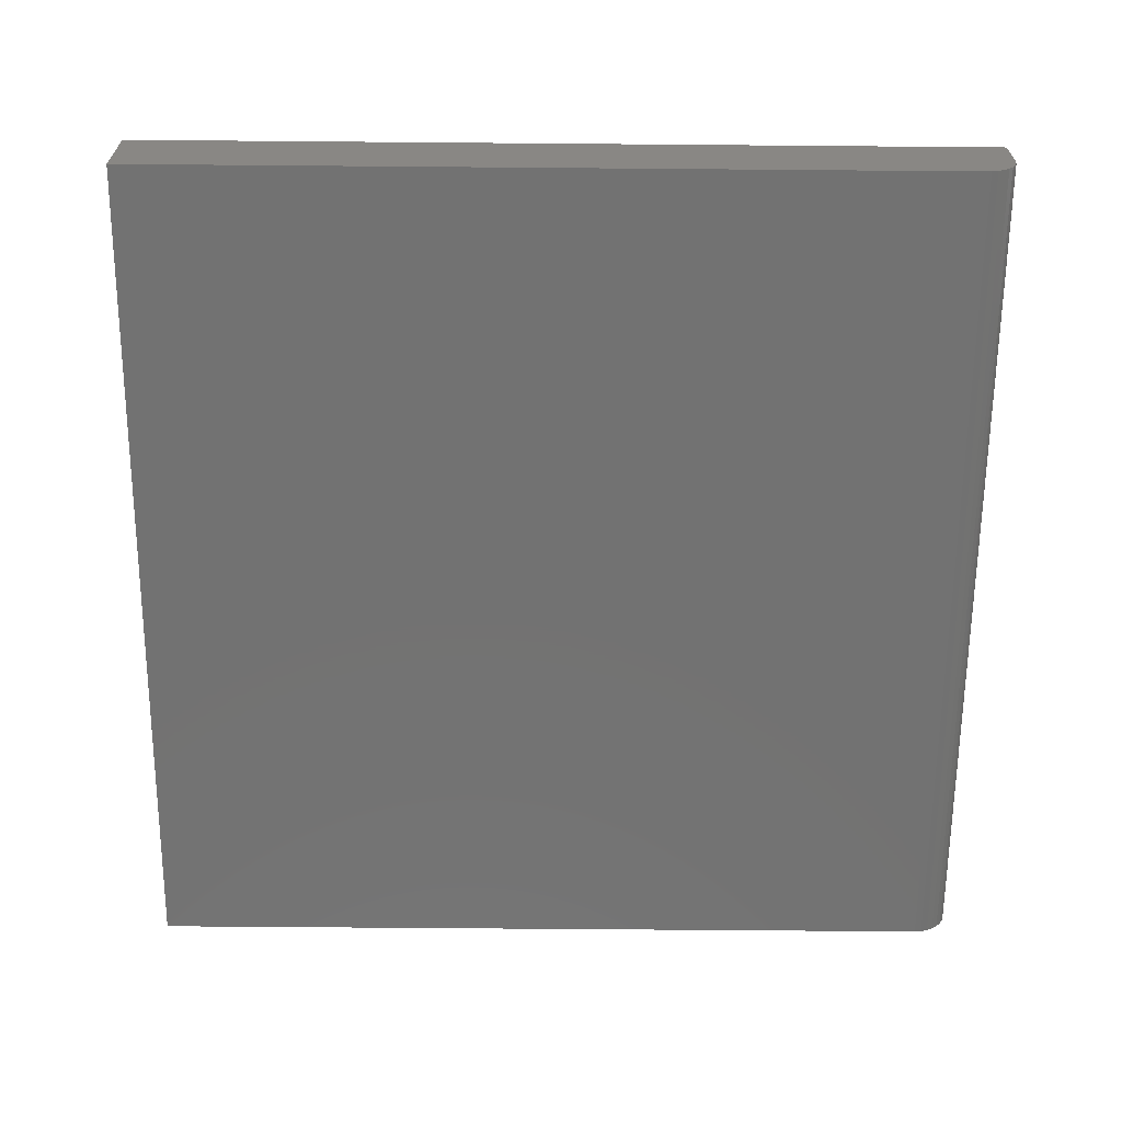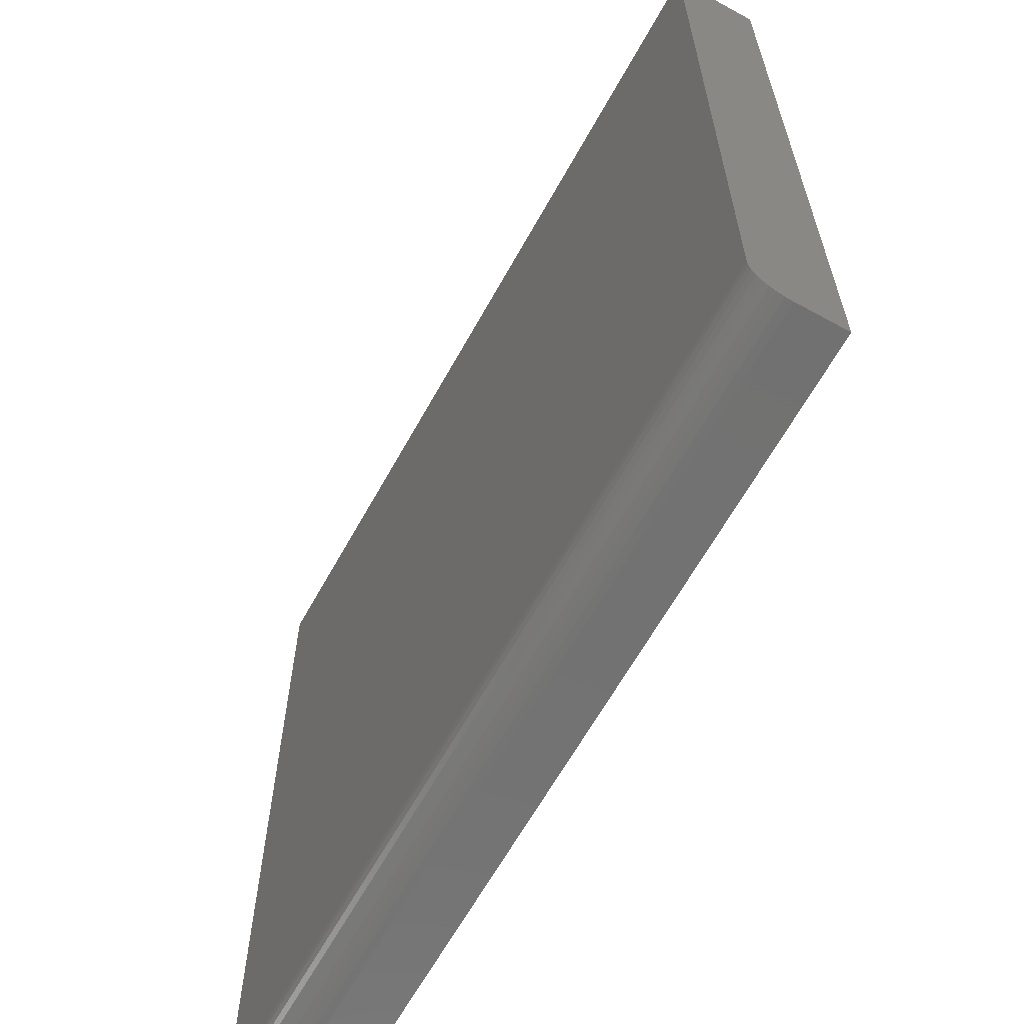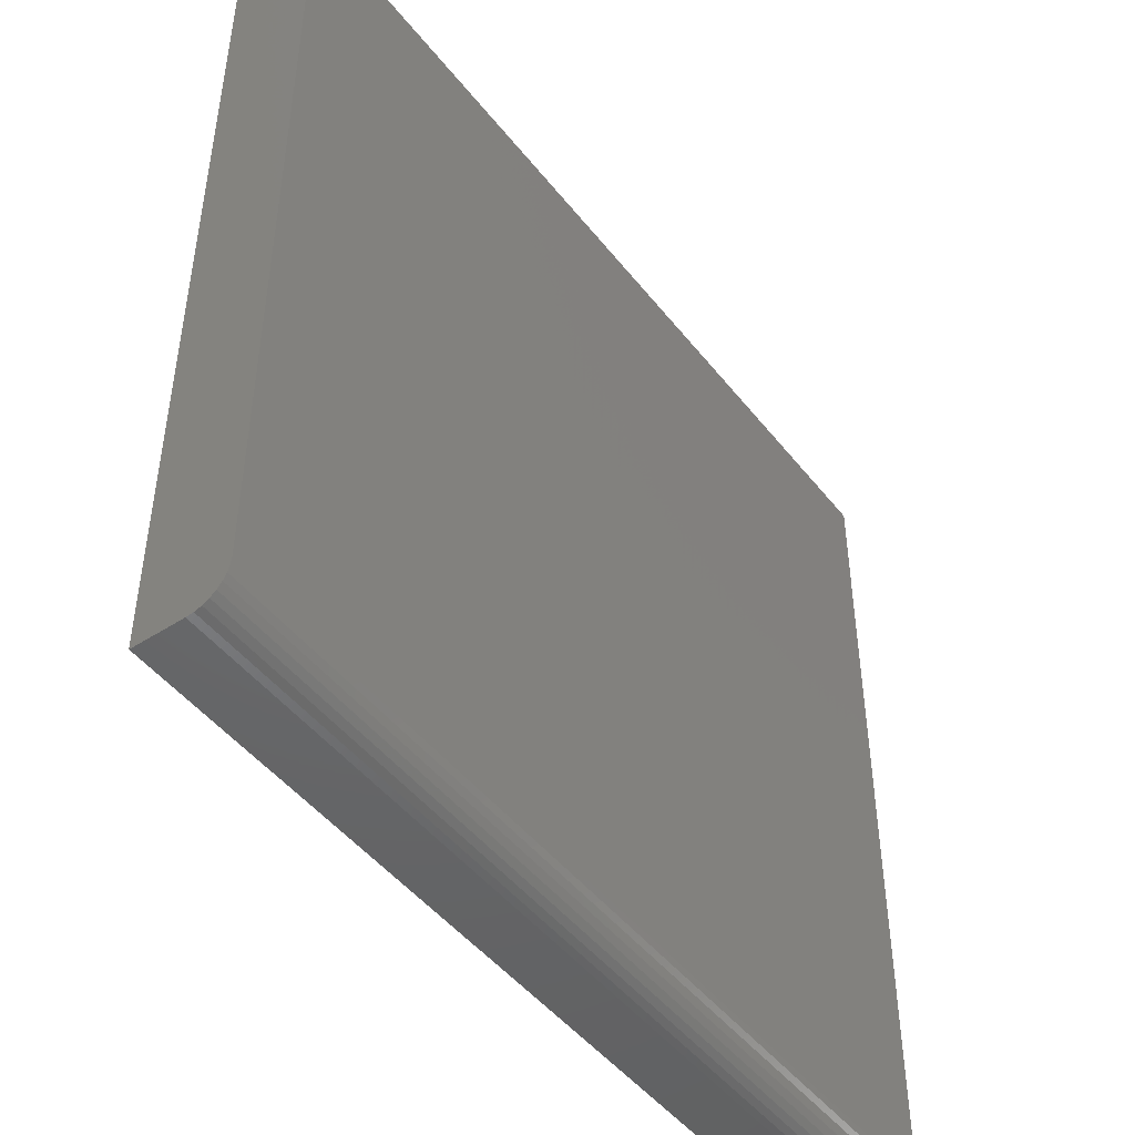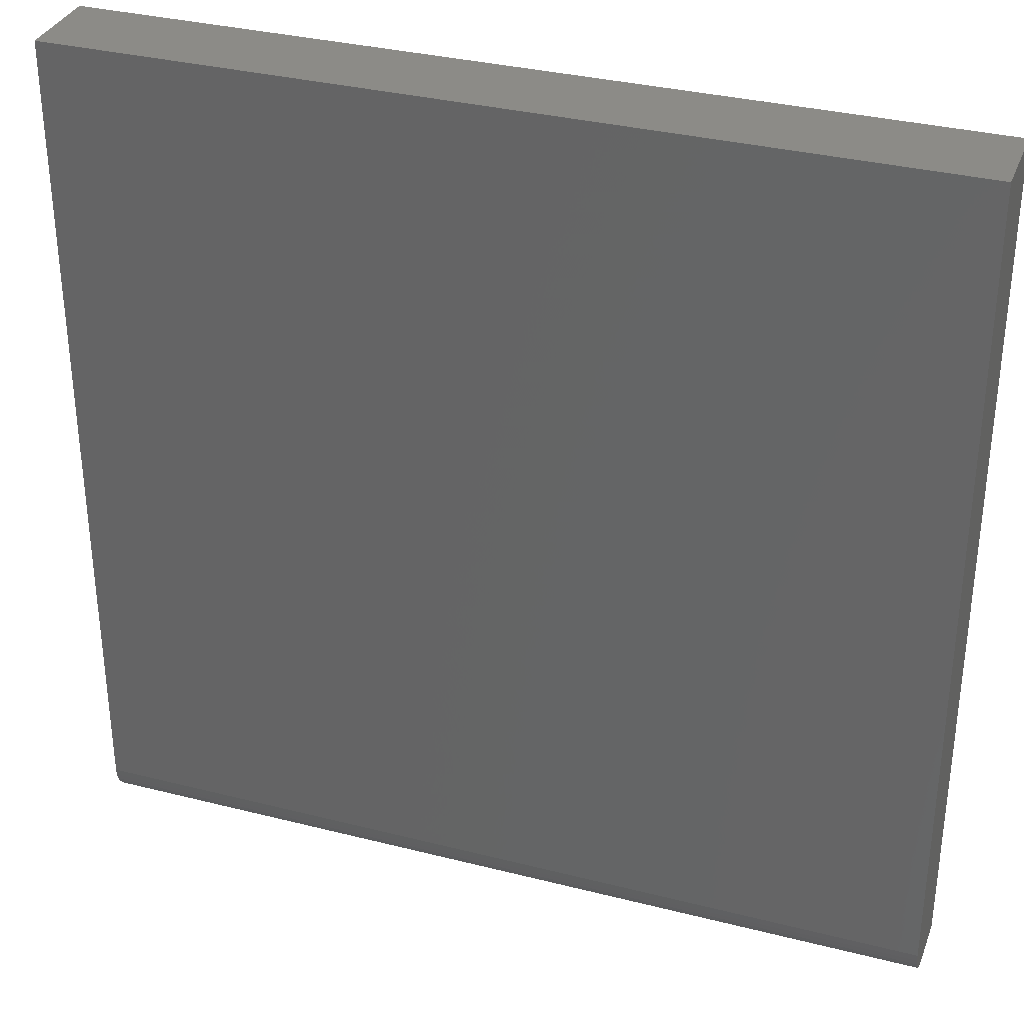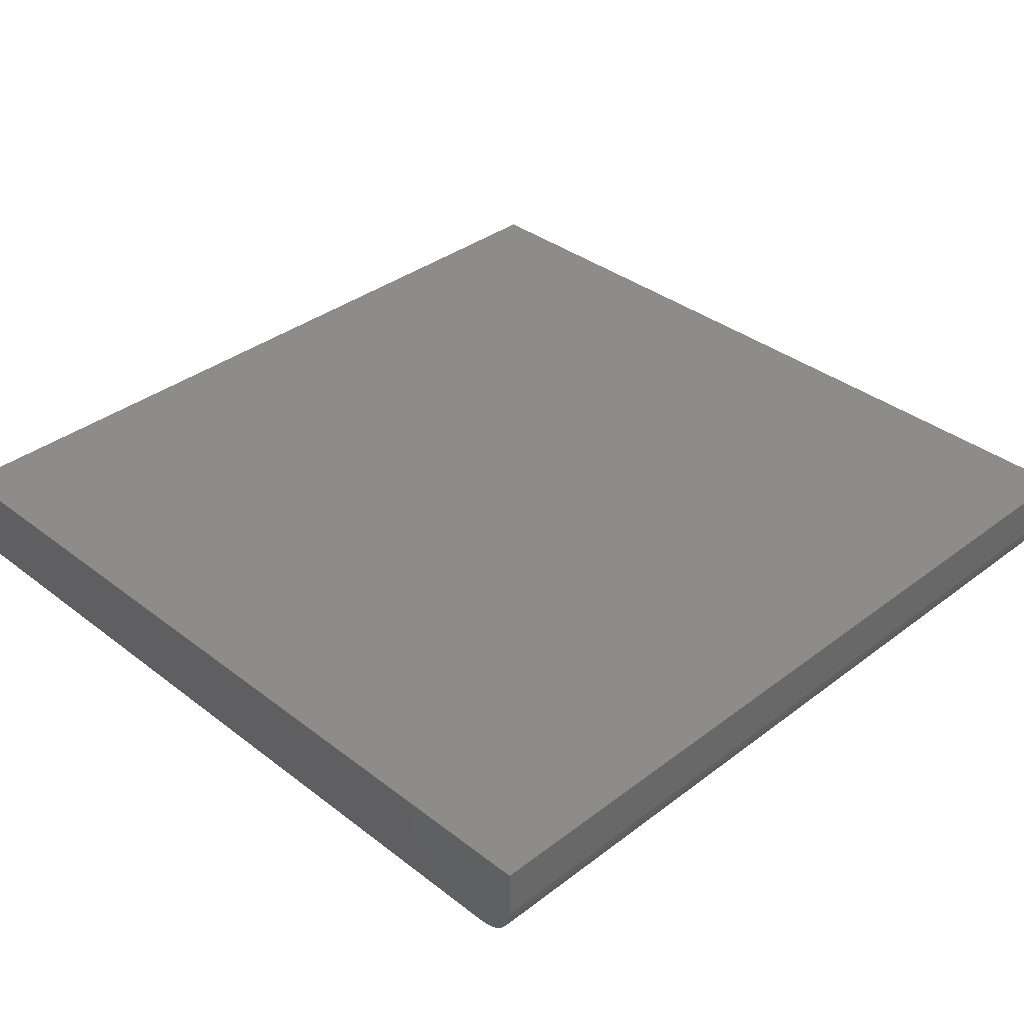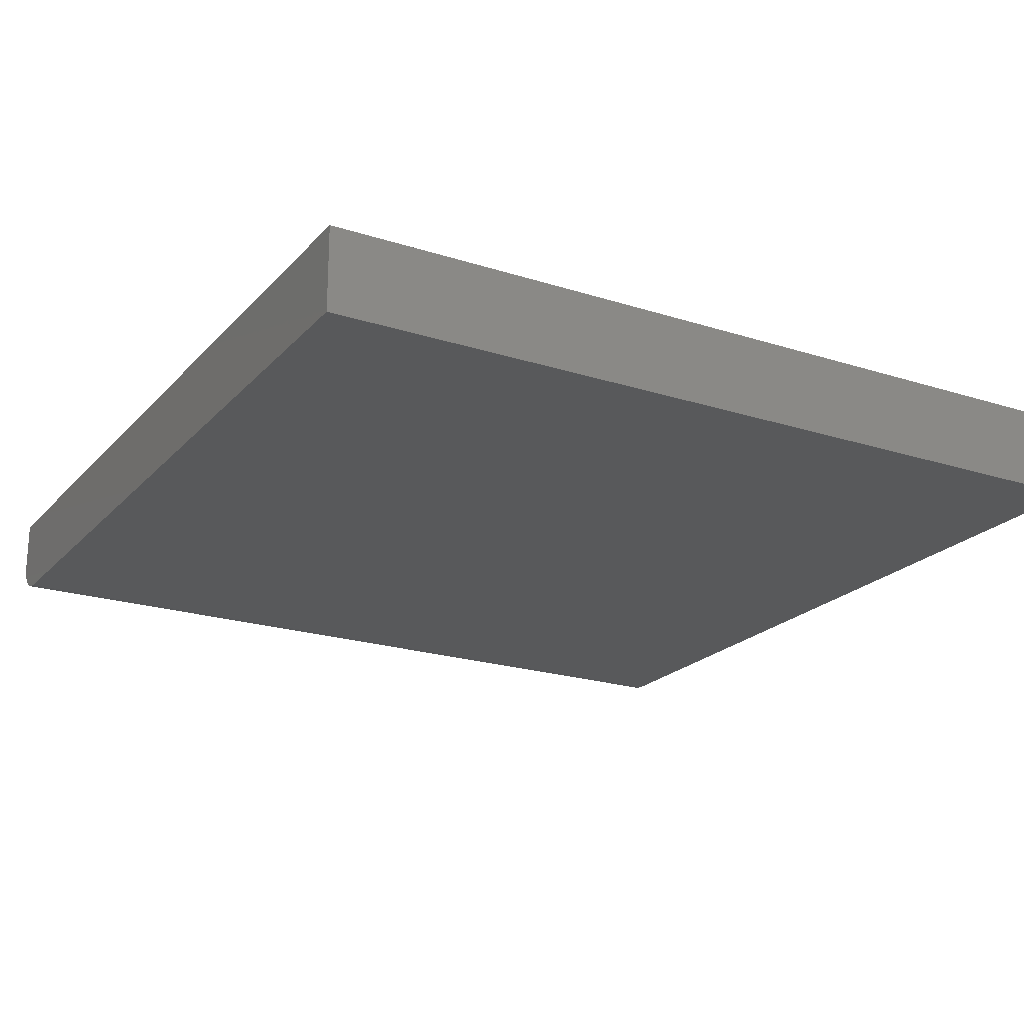
<metadata>
{"format":"stl","ext":"stl","renderer":"f3d","projection":"perspective","resolution":1024,"background":"white","views":[{"elev":-64.3,"azim":-90.5,"up":"+Z"},{"elev":-63.9,"azim":-119.0,"up":"+Y"},{"elev":-47.4,"azim":126.1,"up":"+Y"},{"elev":33.4,"azim":-160.8,"up":"+Y"},{"elev":36.0,"azim":-44.8,"up":"+Z"},{"elev":-21.3,"azim":150.3,"up":"+Z"}]}
</metadata>
<code>
# stl→obj: 24 verts, 44 faces
v -0.75 -0.6875 0
v -0.75 0.75 0
v 0.75 -0.6875 0
v 0.75 0.75 0
v -0.75 -0.75 0.1484
v -0.75 0.75 0.1484
v -0.75 -0.6997 0.001201
v -0.75 -0.7114 0.004758
v -0.75 -0.7222 0.01053
v -0.75 -0.7317 0.01831
v -0.75 -0.7395 0.02778
v -0.75 -0.7452 0.03858
v -0.75 -0.7488 0.05031
v -0.75 -0.75 0.0625
v 0.75 -0.75 0.0625
v 0.75 -0.7488 0.05031
v 0.75 -0.75 0.1484
v 0.75 0.75 0.1484
v 0.75 -0.7452 0.03858
v 0.75 -0.7395 0.02778
v 0.75 -0.7317 0.01831
v 0.75 -0.7222 0.01053
v 0.75 -0.7114 0.004758
v 0.75 -0.6997 0.001201
f 1 2 3
f 3 2 4
f 5 6 2
f 5 2 1
f 5 1 7
f 5 7 8
f 5 8 9
f 5 9 10
f 5 10 11
f 5 11 12
f 5 12 13
f 5 13 14
f 15 16 17
f 3 4 18
f 3 18 17
f 3 17 16
f 3 16 19
f 3 19 20
f 3 20 21
f 3 21 22
f 3 22 23
f 3 23 24
f 5 14 17
f 17 14 15
f 1 3 7
f 7 3 24
f 7 24 8
f 8 24 23
f 8 23 9
f 9 23 22
f 9 22 10
f 10 22 21
f 10 21 11
f 11 21 20
f 11 20 12
f 12 20 19
f 12 19 13
f 13 19 16
f 13 16 14
f 14 16 15
f 5 17 6
f 6 17 18
f 18 4 6
f 6 4 2

</code>
